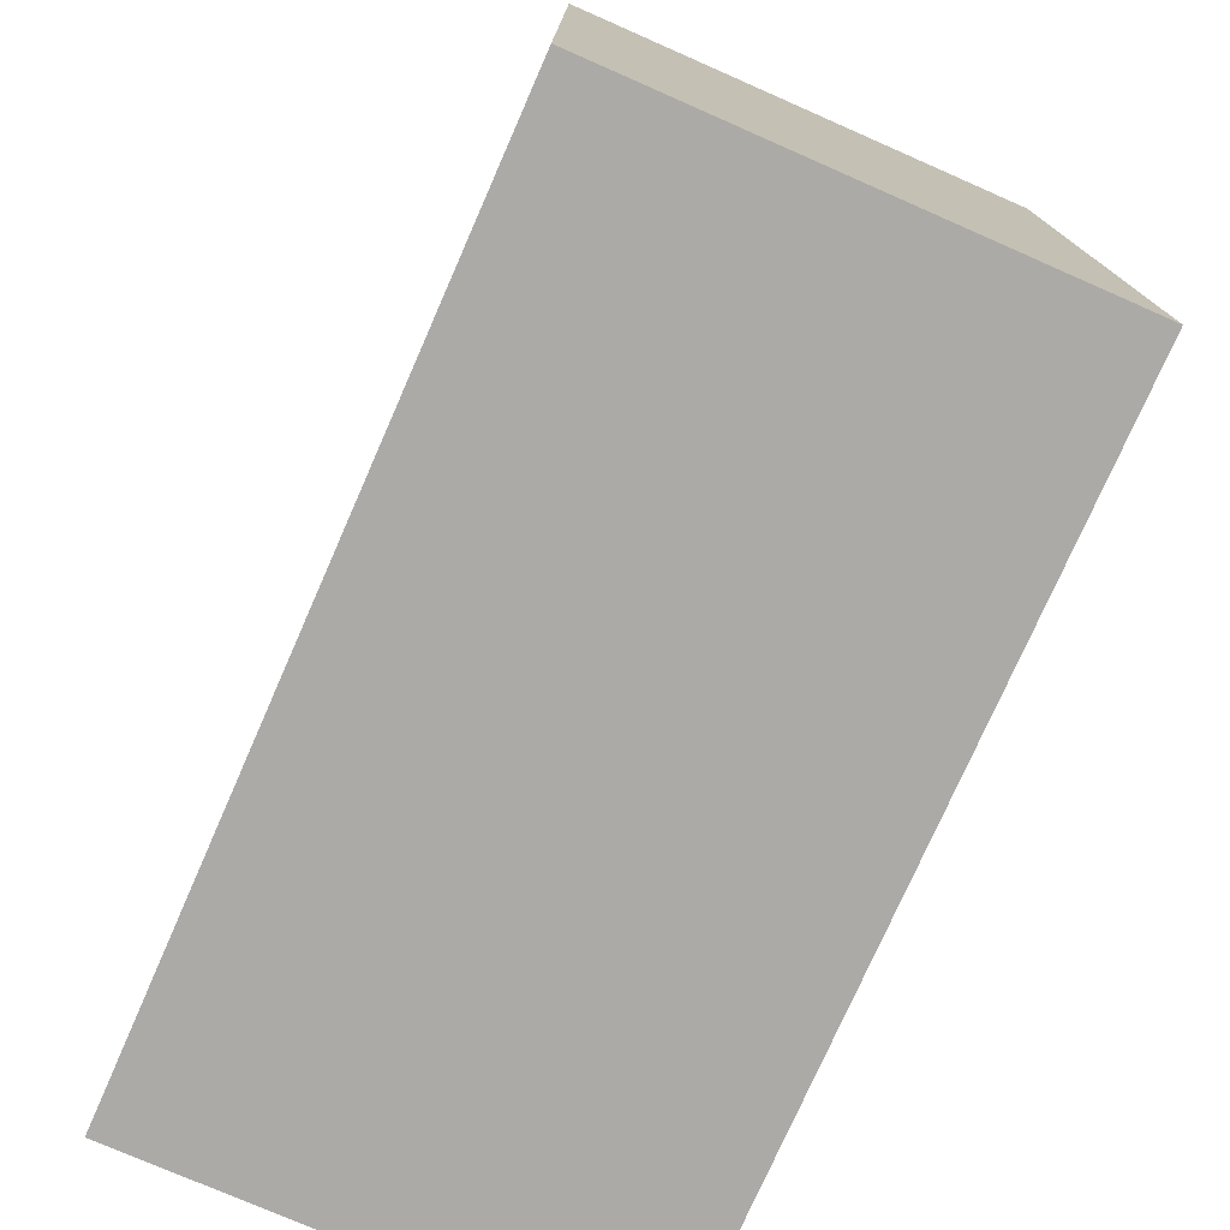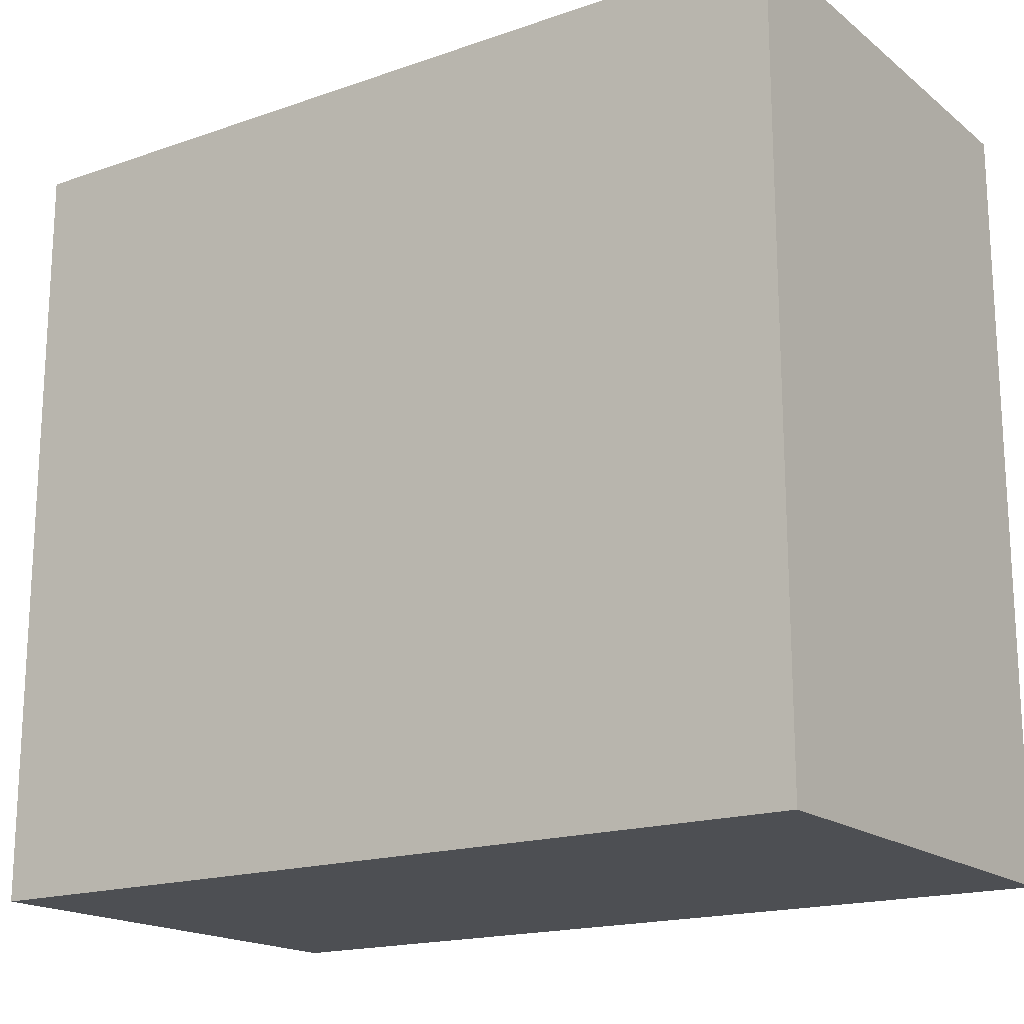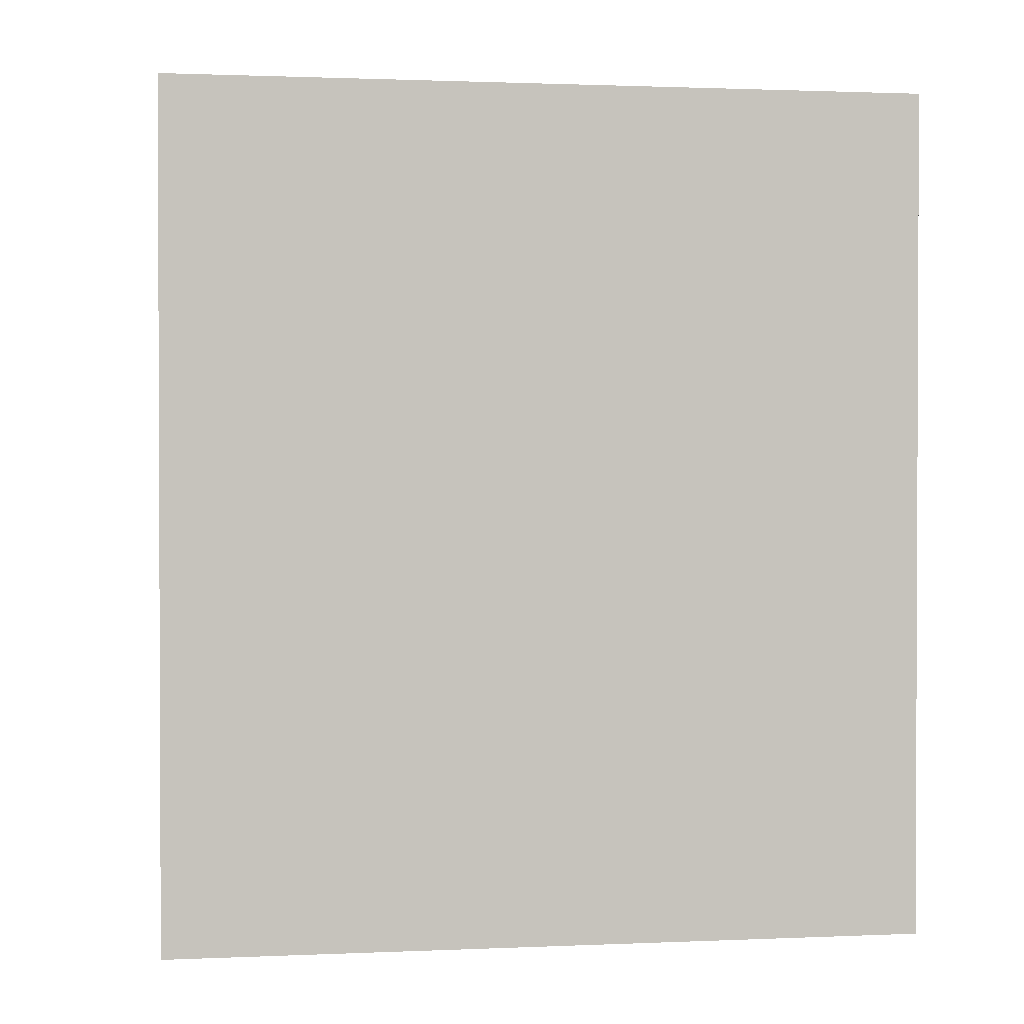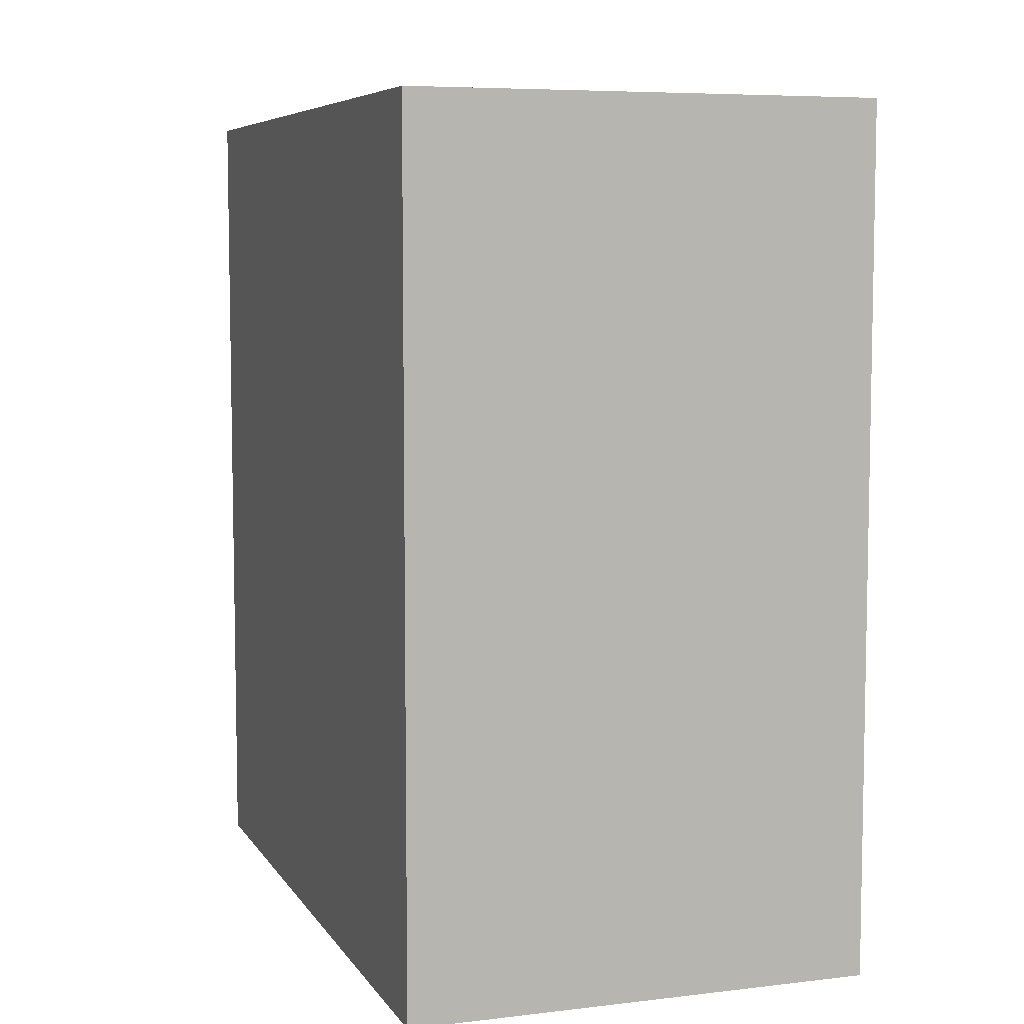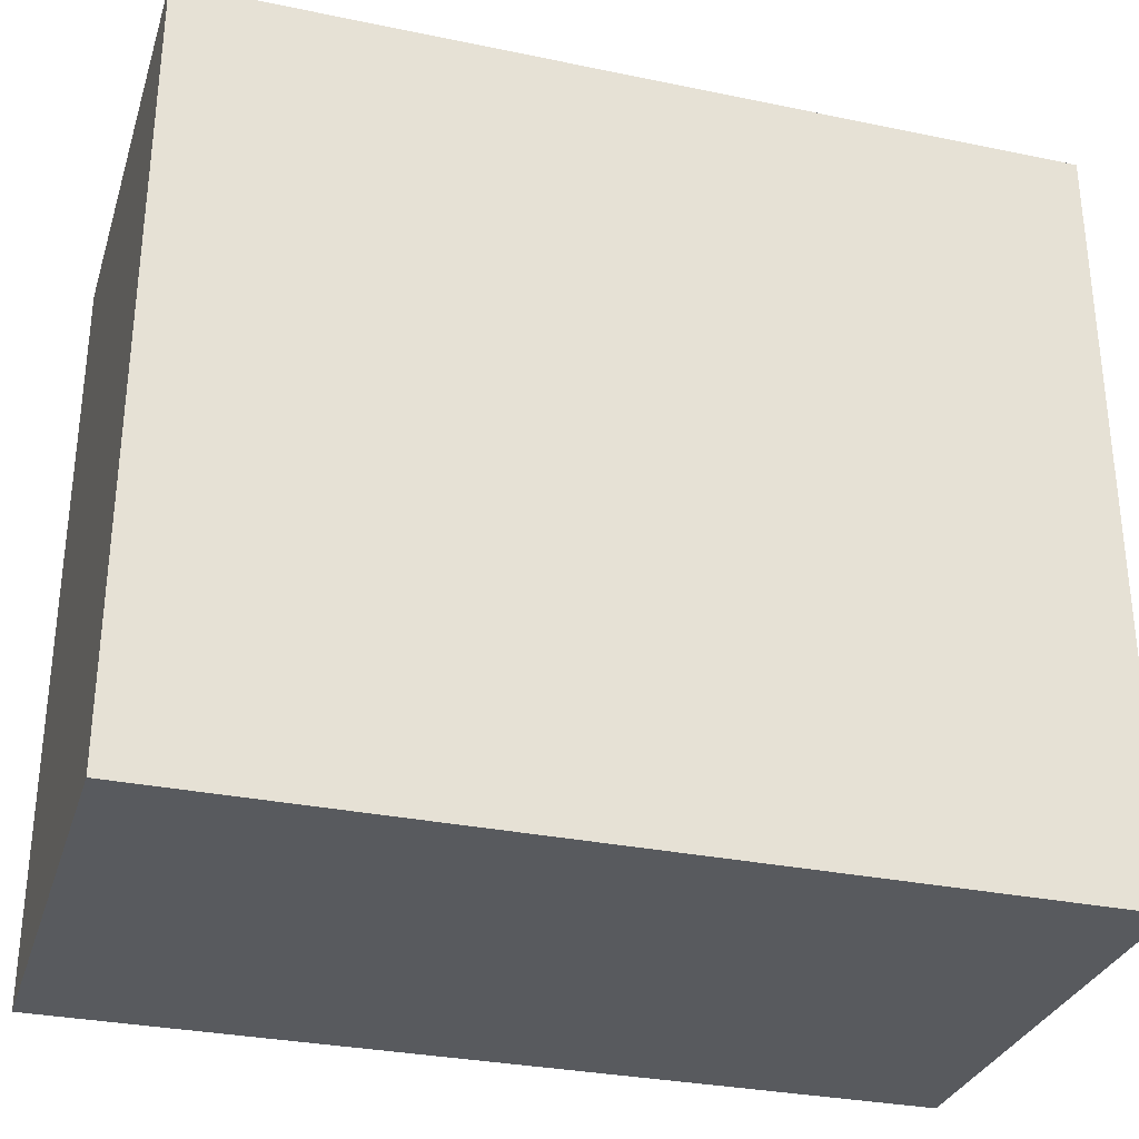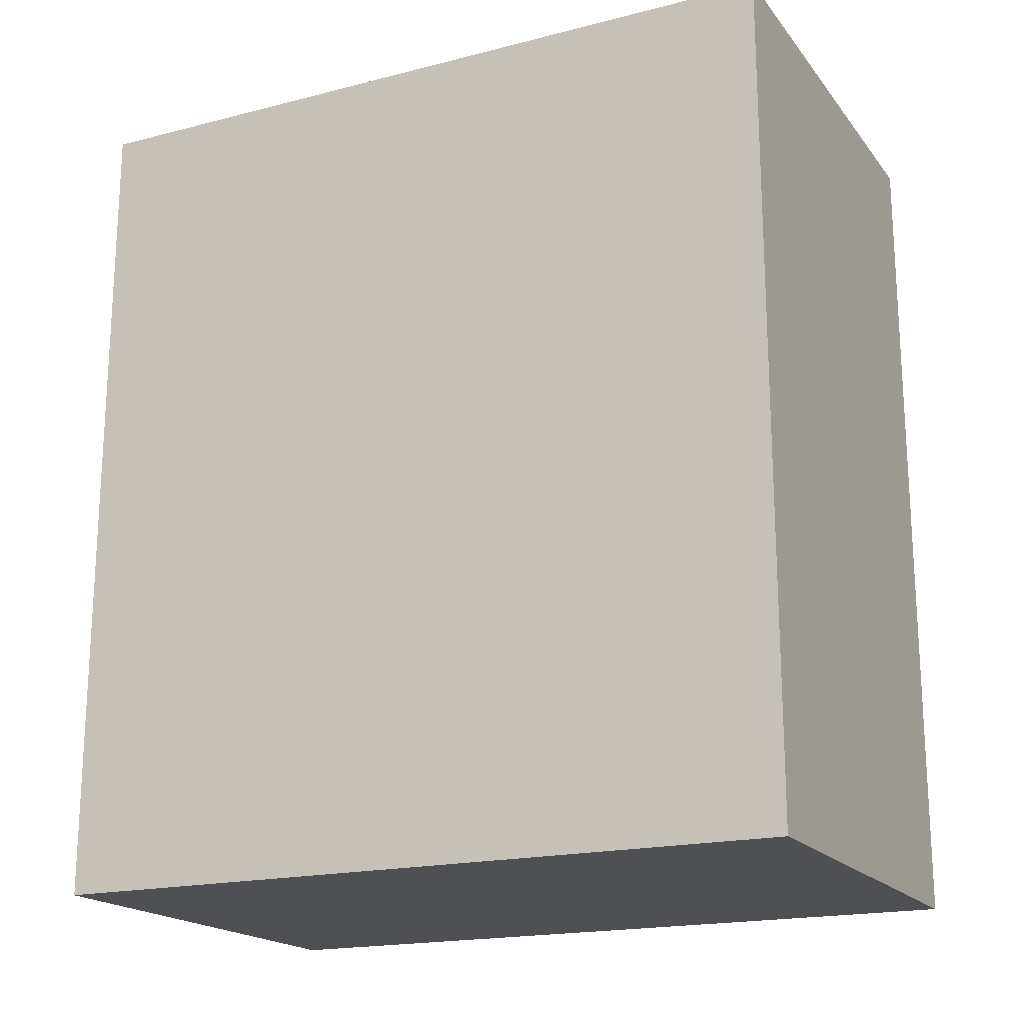
<metadata>
{"format":"obj","ext":"obj","renderer":"f3d","projection":"perspective","resolution":1024,"background":"white","views":[{"elev":-76.0,"azim":-23.7,"up":"+Z"},{"elev":-17.7,"azim":-55.7,"up":"+Z"},{"elev":1.2,"azim":81.1,"up":"+Y"},{"elev":6.8,"azim":161.1,"up":"+Y"},{"elev":-31.0,"azim":-106.5,"up":"+Z"},{"elev":-18.8,"azim":116.0,"up":"+Y"}]}
</metadata>
<code>
o 15434
v 2221 1868 14.39
v 2221 1868 14.39
v 2221 1868 14.39
v 2221 1868 14.48
v 2221 1868 14.48
v 2221 1868 14.48
v 2221 1868 14.39
v 2221 1868 14.39
v 2221 1868 14.39
v 2221 1868 14.48
v 2221 1868 14.39
v 2221 1868 14.48
v 2221 1868 14.48
v 2221 1868 14.48
v 2221 1868 14.48
v 2221 1868 14.48
v 2221 1868 14.39
v 2221 1868 14.48
v 2221 1868 14.39
v 2221 1868 14.48
v 2221 1868 14.48
v 2221 1868 14.39
v 2221 1868 14.48
v 2221 1868 14.48
v 2221 1868 14.39
v 2221 1868 14.39
v 2221 1868 14.48
v 2221 1868 14.39
v 2221 1868 14.39
f 1 2 3
f 1 4 5
f 6 2 7
f 8 9 7
f 10 7 11
f 12 13 14
f 14 15 16
f 17 15 18
f 19 20 21
f 22 23 20
f 24 25 26
f 27 28 29

</code>
